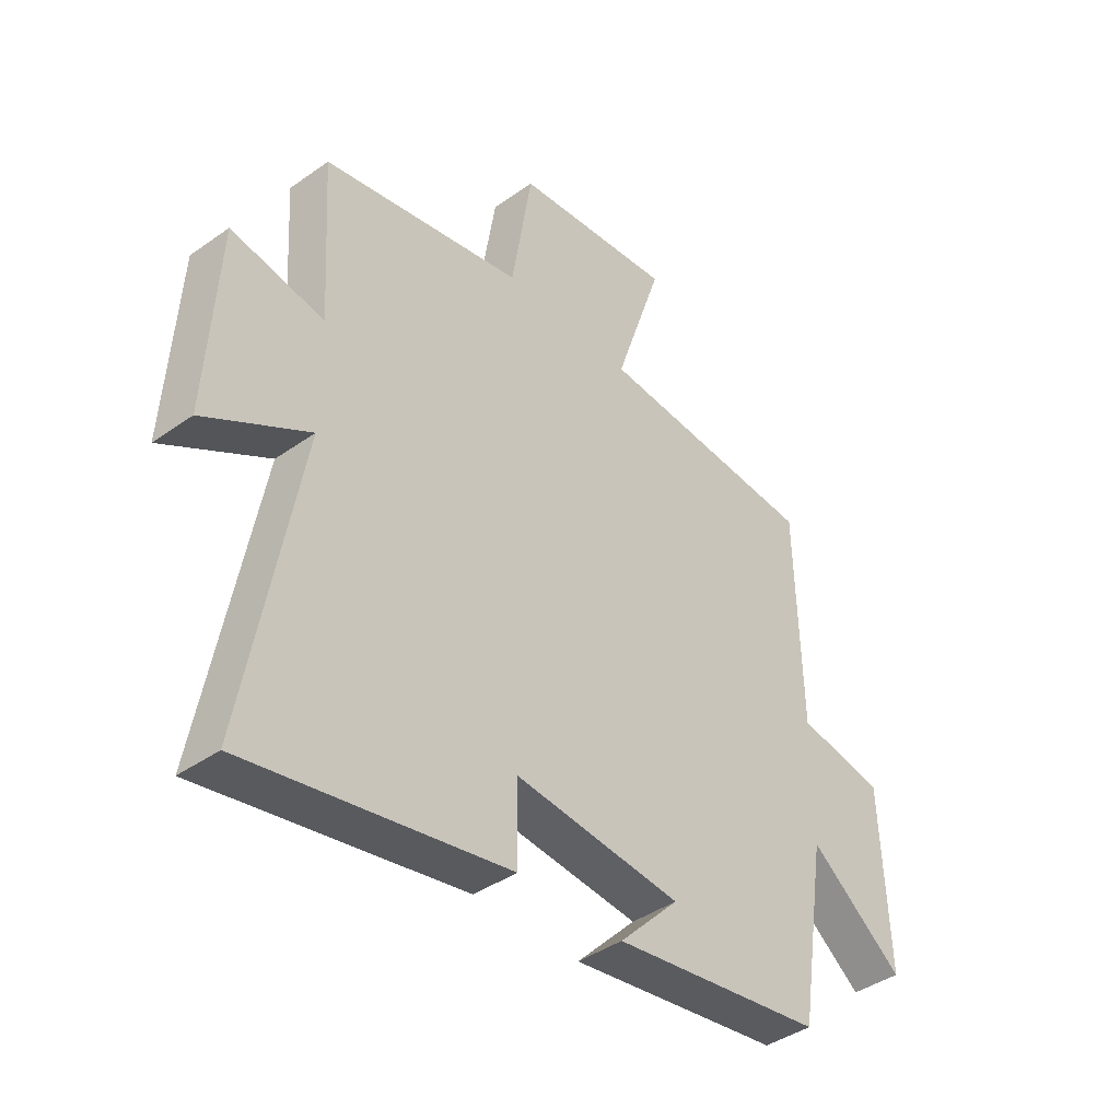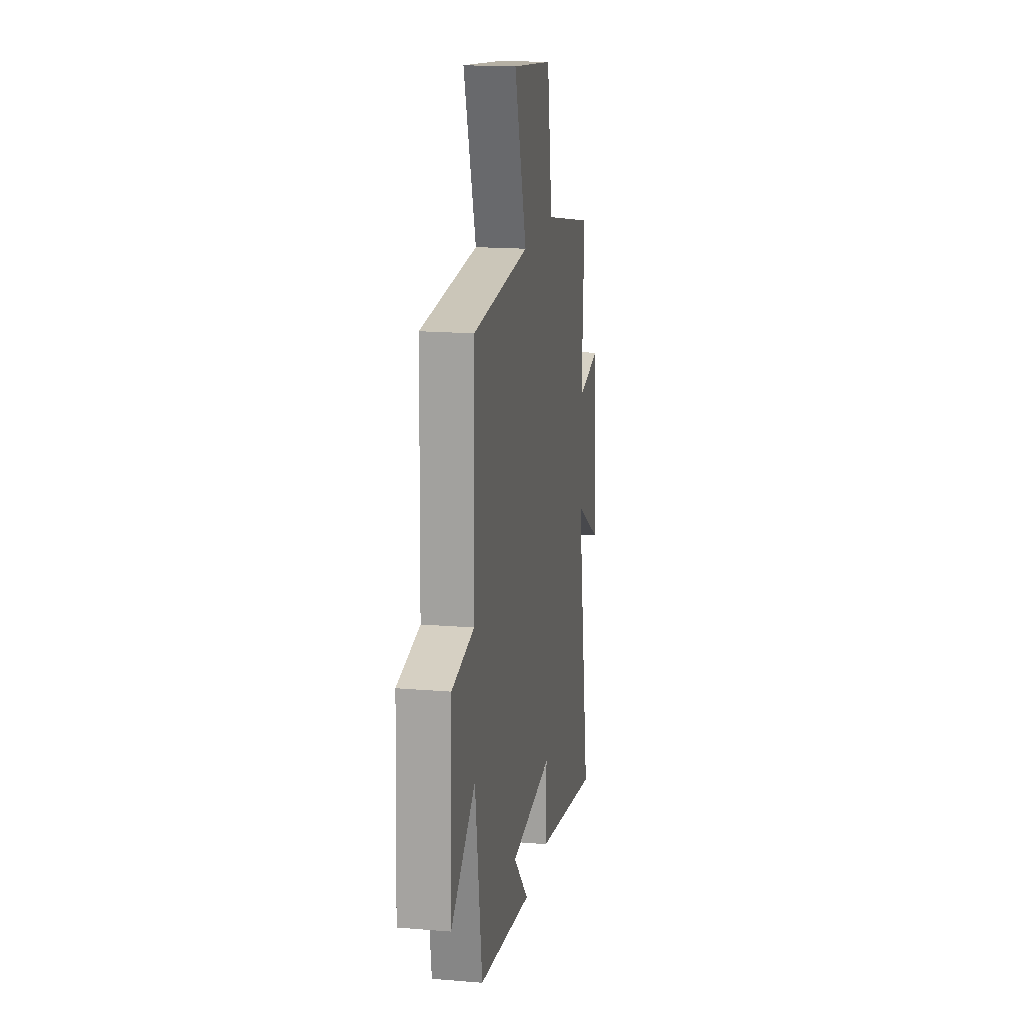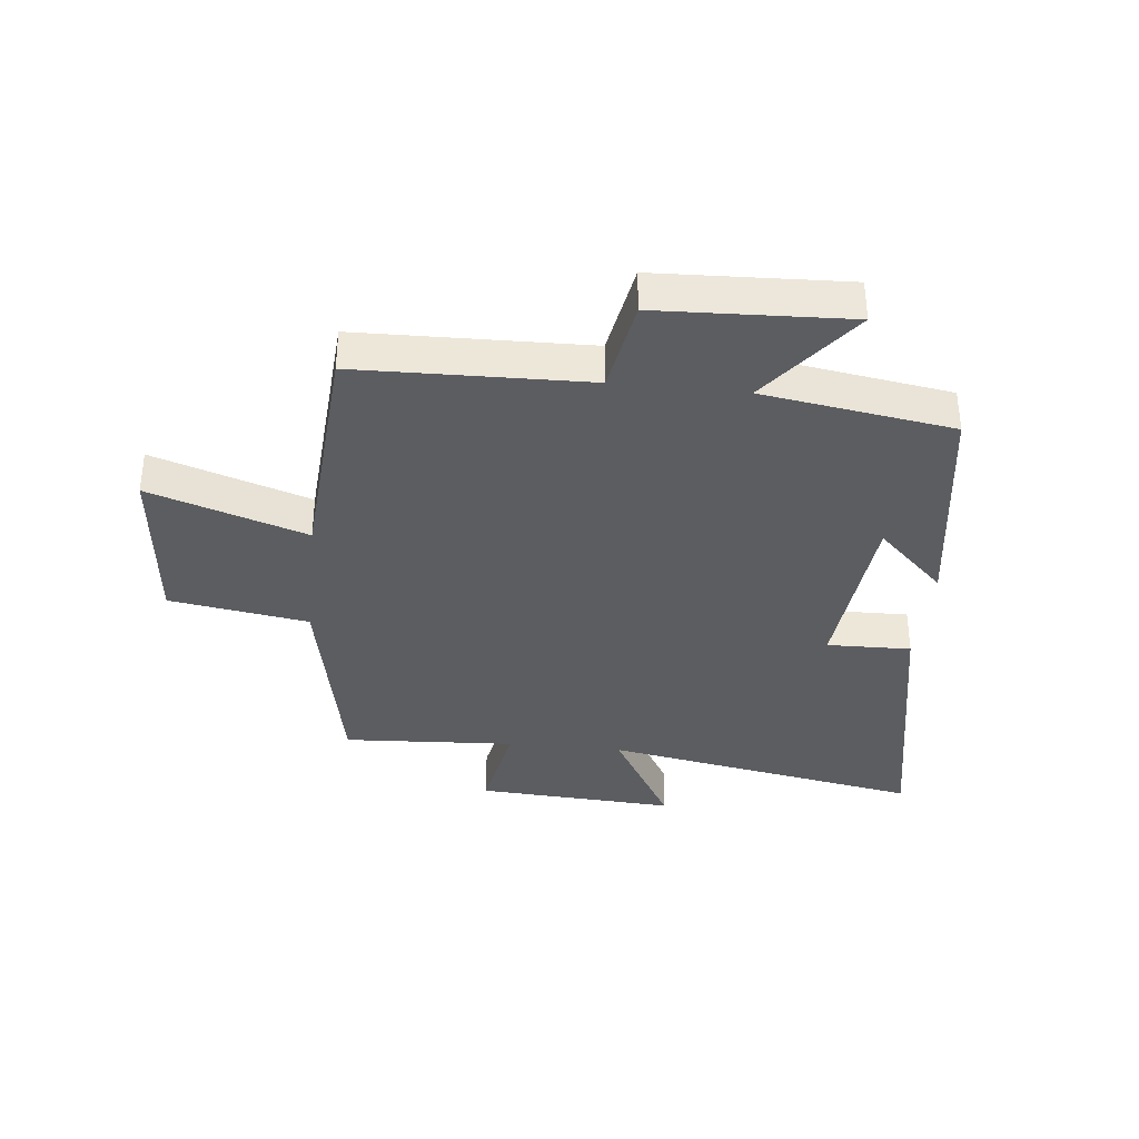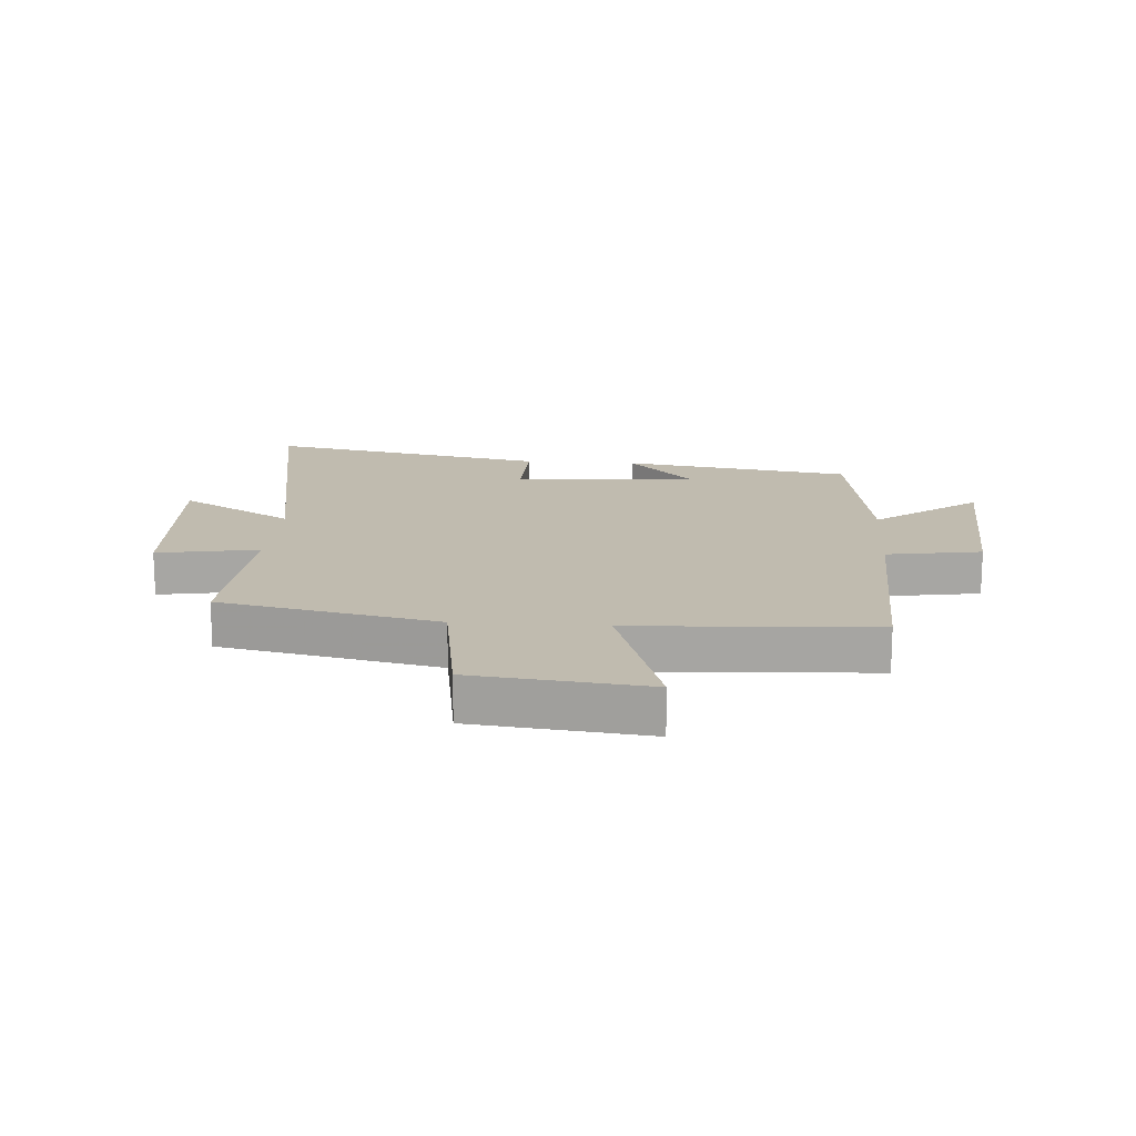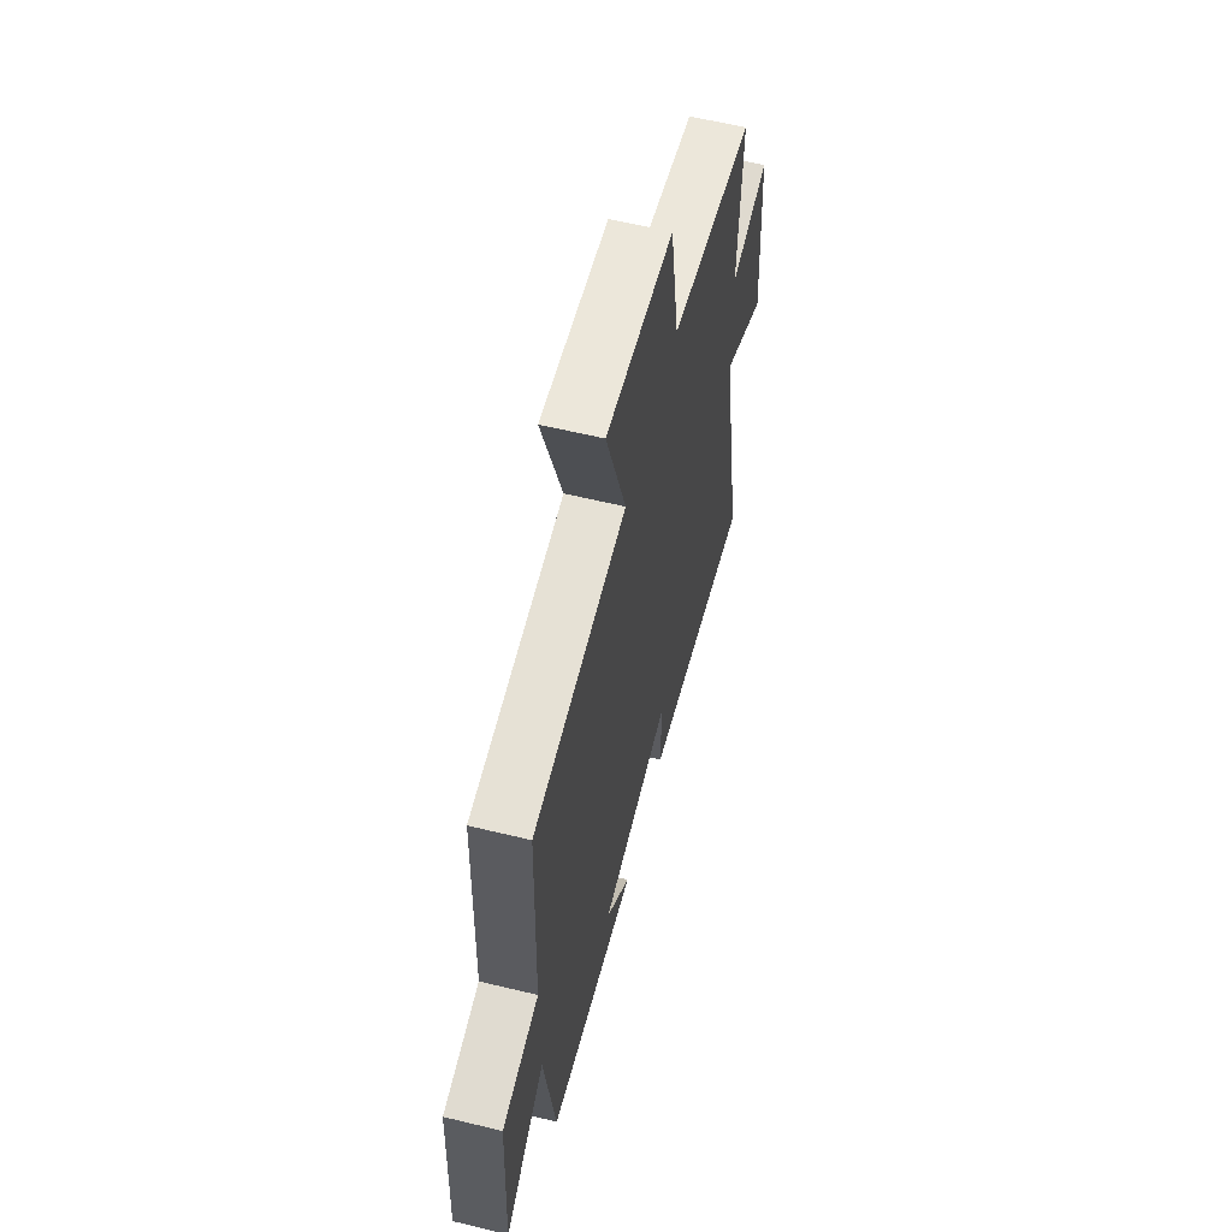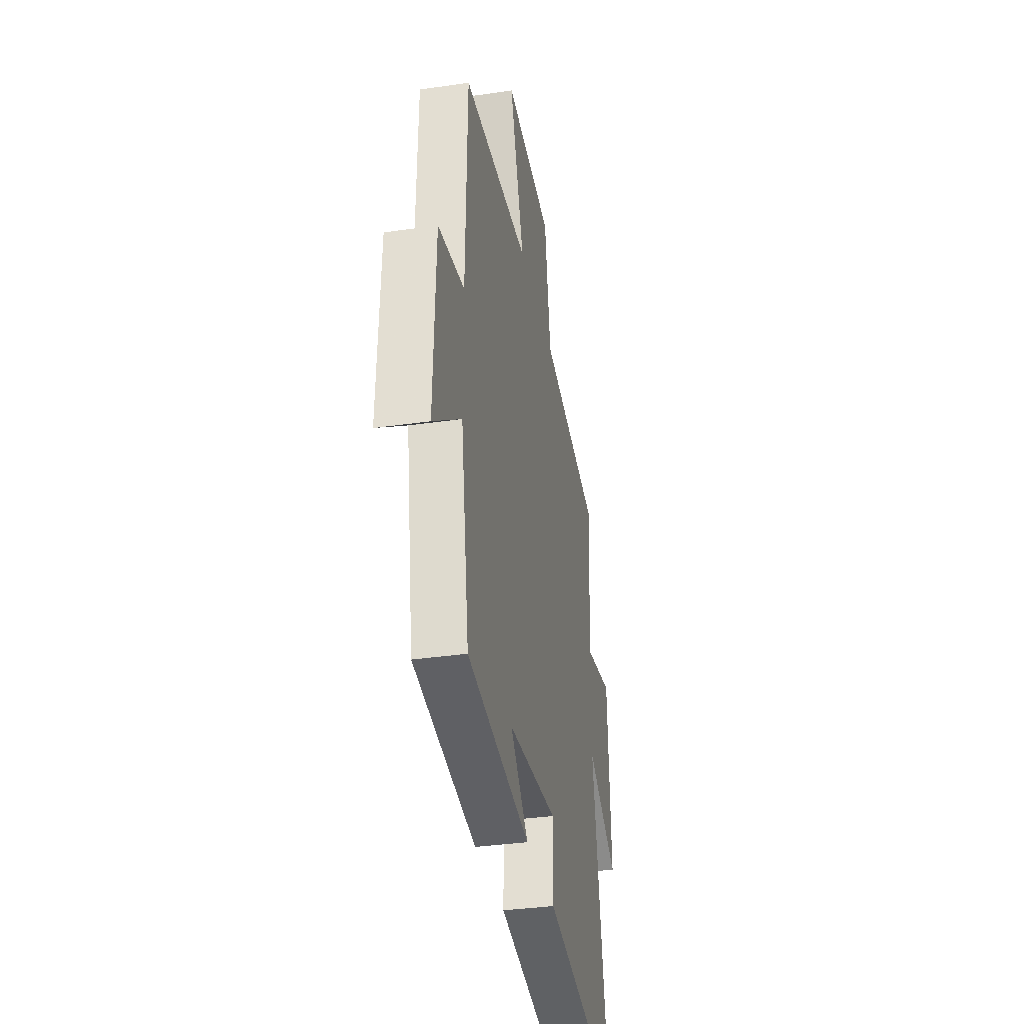
<metadata>
{"format":"obj","ext":"obj","renderer":"f3d","projection":"perspective","resolution":1024,"background":"white","views":[{"elev":-41.1,"azim":-49.2,"up":"+Z"},{"elev":17.3,"azim":99.4,"up":"+Z"},{"elev":-35.7,"azim":83.9,"up":"+Y"},{"elev":16.2,"azim":4.4,"up":"+Y"},{"elev":59.9,"azim":104.0,"up":"+Z"},{"elev":-35.0,"azim":101.0,"up":"+Z"}]}
</metadata>
<code>
v -0.517 0.07 0.427
v -0.152 0.07 0.5
v -0.115 0.07 0.732
v 0.175 0.07 0.762
v 0.088 0.07 0.5
v 0.49 0.07 0.473
v 0.5 0.07 0.089
v 0.658 0.07 0.062
v 0.672 0.07 -0.256
v 0.5 0.07 -0.125
v 0.451 0.07 -0.443
v 0.066 0.07 -0.5
v 0.175 0.07 -0.387
v -0.129 0.07 -0.359
v -0.126 0.07 -0.5
v -0.598 0.07 -0.59
v -0.5 0.07 -0.055
v -0.689 0.07 -0.164
v -0.669 0.07 0.17
v -0.5 0.07 0.139
v -0.517 0 0.427
v -0.152 0 0.5
v -0.115 0 0.732
v 0.175 0 0.762
v 0.088 0 0.5
v 0.49 0 0.473
v 0.5 0 0.089
v 0.658 0 0.062
v 0.672 0 -0.256
v 0.5 0 -0.125
v 0.451 0 -0.443
v 0.066 0 -0.5
v 0.175 0 -0.387
v -0.129 0 -0.359
v -0.126 0 -0.5
v -0.598 0 -0.59
v -0.5 0 -0.055
v -0.689 0 -0.164
v -0.669 0 0.17
v -0.5 0 0.139
f 17 18 19 20
f 14 15 16 17
f 13 14 17 20
f 10 11 12 13
f 20 1 2
f 13 20 2
f 10 13 2
f 7 8 9 10
f 7 10 2
f 6 7 2
f 5 6 2
f 2 3 4 5
f 40 39 38 37
f 37 36 35 34
f 40 37 34 33
f 33 32 31 30
f 22 21 40
f 22 40 33
f 22 33 30
f 30 29 28 27
f 22 30 27
f 22 27 26
f 22 26 25
f 25 24 23 22
f 1 21 22 2
f 2 22 23 3
f 3 23 24 4
f 4 24 25 5
f 5 25 26 6
f 6 26 27 7
f 7 27 28 8
f 8 28 29 9
f 9 29 30 10
f 10 30 31 11
f 11 31 32 12
f 12 32 33 13
f 13 33 34 14
f 14 34 35 15
f 15 35 36 16
f 16 36 37 17
f 17 37 38 18
f 18 38 39 19
f 19 39 40 20
f 20 40 21 1

</code>
